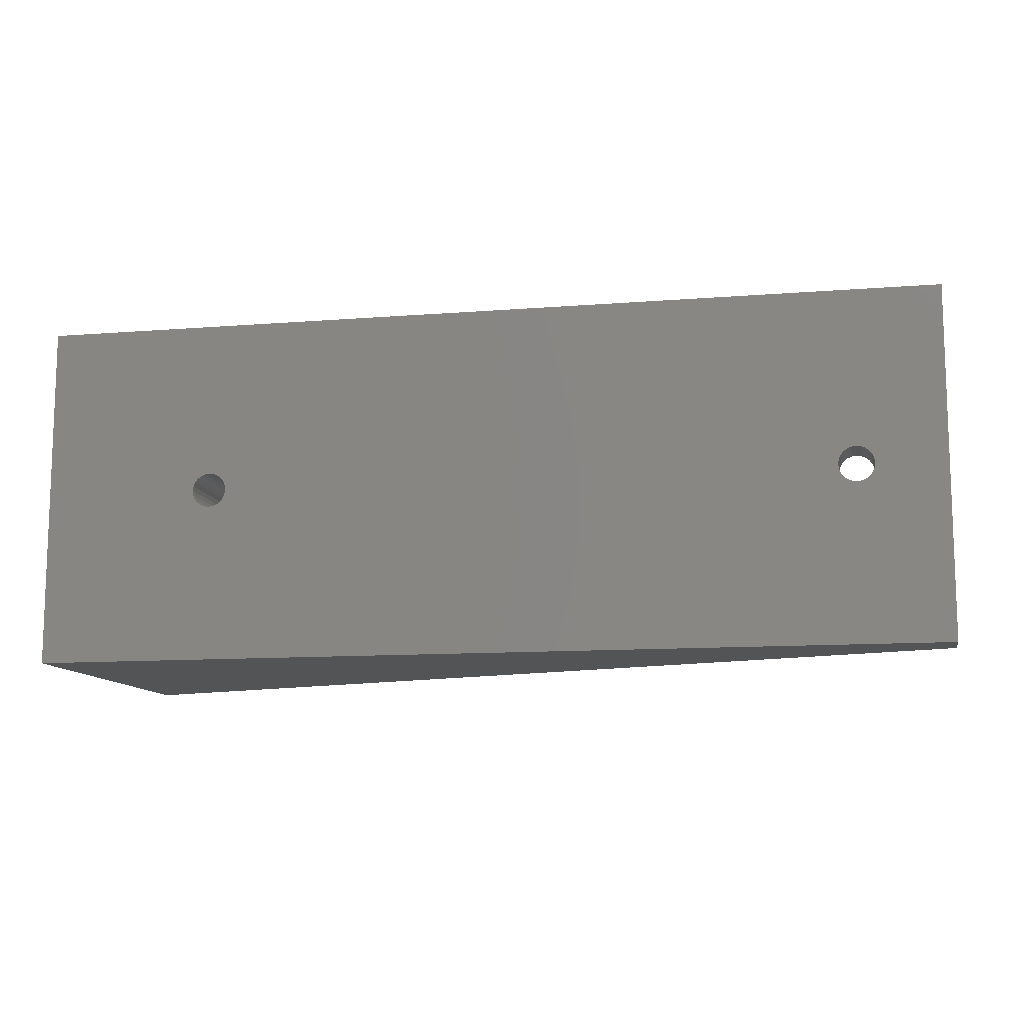
<metadata>
{"format":"stl","ext":"stl","renderer":"f3d","projection":"perspective","resolution":1024,"background":"white","views":[{"elev":-11.2,"azim":-169.0,"up":"+Y"}]}
</metadata>
<code>
# stl→obj: 439 verts, 882 faces
v -20.14 1.545 0.9419
v -21.68 1.545 5.697
v -20.53 1.6 0.8139
v -22.08 1.6 5.569
v -20.93 1.545 0.6859
v -22.47 1.545 5.441
v -21.29 1.386 0.5667
v -22.84 1.386 5.322
v -21.61 1.131 0.4643
v -23.15 1.131 5.22
v -21.85 0.8 0.3857
v -23.4 0.8 5.141
v -22 0.4141 0.3363
v -23.55 0.4141 5.092
v -22.05 -9.797e-17 0.3195
v -23.6 2.573e-16 5.075
v -22 -0.4141 0.3363
v -23.55 -0.4141 5.092
v -21.85 -0.8 0.3857
v -23.4 -0.8 5.141
v -21.61 -1.131 0.4643
v -23.15 -1.131 5.22
v -21.29 -1.386 0.5667
v -22.84 -1.386 5.322
v -20.93 -1.545 0.6859
v -22.47 -1.545 5.441
v -20.53 -1.6 0.8139
v -22.08 -1.6 5.569
v -20.14 -1.545 0.9419
v -21.68 -1.545 5.697
v -19.77 -1.386 1.061
v -21.32 -1.386 5.816
v -19.46 -1.131 1.164
v -21 -1.131 5.919
v -19.21 -0.8 1.242
v -20.76 -0.8 5.997
v -19.06 -0.4141 1.291
v -20.61 -0.4141 6.047
v -19.01 -9.797e-17 1.308
v -20.56 -4.532e-16 6.064
v -19.06 0.4141 1.291
v -20.61 0.4141 6.047
v -19.21 0.8 1.242
v -20.76 0.8 5.997
v -19.46 1.131 1.164
v -21 1.131 5.919
v -19.77 1.386 1.061
v -21.32 1.386 5.816
v -24.02 1.545 10.2
v -23.62 1.6 10.32
v -23.23 1.545 10.45
v -22.86 1.386 10.57
v -22.55 1.131 10.67
v -22.31 0.8 10.75
v -22.15 0.4141 10.8
v -22.1 -8.085e-16 10.82
v -22.15 -0.4141 10.8
v -22.31 -0.8 10.75
v -22.55 -1.131 10.67
v -22.86 -1.386 10.57
v -23.23 -1.545 10.45
v -23.62 -1.6 10.32
v -24.02 -1.545 10.2
v -24.38 -1.386 10.08
v -24.7 -1.131 9.975
v -24.94 -0.8 9.896
v -25.09 -0.4141 9.847
v -25.14 6.126e-16 9.83
v -25.09 0.4141 9.847
v -24.94 0.8 9.896
v -24.7 1.131 9.975
v -24.38 1.386 10.08
v 36.92 1.545 19.48
v 35.38 1.545 24.24
v 36.53 1.6 19.35
v 34.99 1.6 24.11
v 36.14 1.545 19.23
v 34.59 1.545 23.98
v 35.77 1.386 19.11
v 34.22 1.386 23.86
v 35.45 1.131 19.01
v 33.91 1.131 23.76
v 35.21 0.8 18.93
v 33.67 0.8 23.68
v 35.06 0.4141 18.88
v 33.52 0.4141 23.63
v 35.01 -9.797e-17 18.86
v 33.46 -9.797e-17 23.62
v 35.06 -0.4141 18.88
v 33.52 -0.4141 23.63
v 35.21 -0.8 18.93
v 33.67 -0.8 23.68
v 35.45 -1.131 19.01
v 33.91 -1.131 23.76
v 35.77 -1.386 19.11
v 34.22 -1.386 23.86
v 36.14 -1.545 19.23
v 34.59 -1.545 23.98
v 36.53 -1.6 19.35
v 34.99 -1.6 24.11
v 36.92 -1.545 19.48
v 35.38 -1.545 24.24
v 37.29 -1.386 19.6
v 35.75 -1.386 24.36
v 37.61 -1.131 19.7
v 36.06 -1.131 24.46
v 37.85 -0.8 19.78
v 36.3 -0.8 24.54
v 38 -0.4141 19.83
v 36.46 -0.4141 24.59
v 38.05 -9.797e-17 19.85
v 36.51 -9.797e-17 24.6
v 38 0.4141 19.83
v 36.46 0.4141 24.59
v 37.85 0.8 19.78
v 36.3 0.8 24.54
v 37.61 1.131 19.7
v 36.06 1.131 24.46
v 37.29 1.386 19.6
v 35.75 1.386 24.36
v 33.05 1.545 28.74
v 33.44 1.6 28.87
v 33.83 1.545 28.99
v 34.2 1.386 29.11
v 34.52 1.131 29.22
v 34.76 0.8 29.29
v 34.91 0.4141 29.34
v 34.96 -9.797e-17 29.36
v 34.91 -0.4141 29.34
v 34.76 -0.8 29.29
v 34.52 -1.131 29.22
v 34.2 -1.386 29.11
v 33.83 -1.545 28.99
v 33.44 -1.6 28.87
v 33.05 -1.545 28.74
v 32.68 -1.386 28.62
v 32.36 -1.131 28.52
v 32.12 -0.8 28.44
v 31.97 -0.4141 28.39
v 31.92 -9.797e-17 28.37
v 31.97 0.4141 28.39
v 32.12 0.8 28.44
v 32.36 1.131 28.52
v 32.68 1.386 28.62
v 22.76 0.6064 25.39
v 22.7 4.041e-16 25.38
v 22.7 4.041e-16 19.76
v 22.76 -0.6064 25.39
v 22.76 -0.6245 19.76
v 22.92 -1.192 25.45
v 22.94 -1.226 19.76
v 23.19 -1.737 25.54
v 23.22 -1.784 19.76
v 23.56 -2.223 25.66
v 23.61 -2.277 19.76
v 24.01 -2.633 25.8
v 24.09 -2.688 19.76
v 24.53 -2.954 25.97
v 24.63 -3.002 19.76
v 25.1 -3.174 26.15
v 25.22 -3.207 19.76
v 25.7 -3.286 26.35
v 25.84 -3.296 19.76
v 26.3 -3.286 26.55
v 26.47 -3.266 19.76
v 26.9 -3.174 26.74
v 27.08 -3.119 19.76
v 27.47 -2.954 26.93
v 27.65 -2.858 19.76
v 27.99 -2.633 27.09
v 28.16 -2.494 19.76
v 28.44 -2.223 27.24
v 28.59 -2.04 19.76
v 28.81 -1.737 27.36
v 28.93 -1.512 19.76
v 29.08 -1.192 27.45
v 29.17 -0.9297 19.76
v 29.24 -0.6064 27.5
v 29.29 -0.3137 19.76
v 29.3 0 27.52
v 29.29 0.3137 19.76
v 29.24 0.6064 27.5
v 29.17 0.9297 19.76
v 29.08 1.192 27.45
v 28.93 1.512 19.76
v 28.81 1.737 27.36
v 28.59 2.04 19.76
v 28.44 2.223 27.24
v 28.16 2.494 19.76
v 27.99 2.633 27.09
v 27.65 2.858 19.76
v 27.47 2.954 26.93
v 27.08 3.119 19.76
v 26.9 3.174 26.74
v 26.47 3.266 19.76
v 26.3 3.286 26.55
v 25.84 3.296 19.76
v 25.7 3.286 26.35
v 25.22 3.207 19.76
v 25.1 3.174 26.15
v 24.63 3.002 19.76
v 24.53 2.954 25.97
v 24.09 2.688 19.76
v 24.01 2.633 25.8
v 23.61 2.277 19.76
v 23.56 2.223 25.66
v 23.22 1.784 19.76
v 23.19 1.737 25.54
v 22.94 1.226 19.76
v 22.92 1.192 25.45
v 22.76 0.6245 19.76
v 22.76 0.6245 12
v 22.7 -4.041e-16 12
v 22.76 -0.6245 12
v 22.94 -1.226 12
v 23.22 -1.784 12
v 23.61 -2.277 12
v 24.09 -2.688 12
v 24.63 -3.002 12
v 25.22 -3.207 12
v 25.84 -3.296 12
v 26.47 -3.266 12
v 27.08 -3.119 12
v 27.65 -2.858 12
v 28.16 -2.494 12
v 28.59 -2.04 12
v 28.93 -1.512 12
v 29.17 -0.9297 12
v 29.29 -0.3137 12
v 29.29 0.3137 12
v 29.17 0.9297 12
v 28.93 1.512 12
v 28.59 2.04 12
v 28.16 2.494 12
v 27.65 2.858 12
v 27.08 3.119 12
v 26.47 3.266 12
v 25.84 3.296 12
v 25.22 3.207 12
v 24.63 3.002 12
v 24.09 2.688 12
v 23.61 2.277 12
v 23.22 1.784 12
v 22.94 1.226 12
v 24.45 0.4141 12
v 24.4 1.959e-16 12
v 24.61 0.8 12
v 24.87 1.131 12
v 25.2 1.386 12
v 25.59 1.545 12
v 26 1.6 12
v 26.41 1.545 12
v 26.8 1.386 12
v 27.13 1.131 12
v 27.39 0.8 12
v 27.55 0.4141 12
v 27.6 0 12
v 27.55 -0.4141 12
v 27.39 -0.8 12
v 27.13 -1.131 12
v 26.8 -1.386 12
v 26.41 -1.545 12
v 26 -1.6 12
v 25.59 -1.545 12
v 25.2 -1.386 12
v 24.87 -1.131 12
v 24.61 -0.8 12
v 24.45 -0.4141 12
v -37.24 0.6064 5.899
v -37.3 4.041e-16 5.88
v -37.3 -4.041e-16 4
v -37.24 -0.6064 5.899
v -37.24 -0.6245 4
v -37.08 -1.192 5.953
v -37.06 -1.226 4
v -36.81 -1.737 6.041
v -36.78 -1.784 4
v -36.44 -2.223 6.16
v -36.39 -2.277 4
v -35.99 -2.633 6.307
v -35.91 -2.688 4
v -35.47 -2.954 6.475
v -35.37 -3.002 4
v -34.9 -3.174 6.659
v -34.78 -3.207 4
v -34.3 -3.286 6.854
v -34.16 -3.296 4
v -33.7 -3.286 7.052
v -33.53 -3.266 4
v -33.1 -3.174 7.246
v -32.92 -3.119 4
v -32.53 -2.954 7.431
v -32.35 -2.858 4
v -32.01 -2.633 7.599
v -31.84 -2.494 4
v -31.56 -2.223 7.745
v -31.41 -2.04 4
v -31.19 -1.737 7.864
v -31.07 -1.512 4
v -30.92 -1.192 7.953
v -30.83 -0.9297 4
v -30.76 -0.6064 8.007
v -30.71 -0.3137 4
v -30.7 0 8.025
v -30.71 0.3137 4
v -30.76 0.6064 8.007
v -30.83 0.9297 4
v -30.92 1.192 7.953
v -31.07 1.512 4
v -31.19 1.737 7.864
v -31.41 2.04 4
v -31.56 2.223 7.745
v -31.84 2.494 4
v -32.01 2.633 7.599
v -32.35 2.858 4
v -32.53 2.954 7.431
v -32.92 3.119 4
v -33.1 3.174 7.246
v -33.53 3.266 4
v -33.7 3.286 7.052
v -34.16 3.296 4
v -34.3 3.286 6.854
v -34.78 3.207 4
v -34.9 3.174 6.659
v -35.37 3.002 4
v -35.47 2.954 6.475
v -35.91 2.688 4
v -35.99 2.633 6.307
v -36.39 2.277 4
v -36.44 2.223 6.16
v -36.78 1.784 4
v -36.81 1.737 6.041
v -37.06 1.226 4
v -37.08 1.192 5.953
v -37.24 0.6245 4
v -35.55 0.4141 4
v -35.6 1.959e-16 4
v -35.39 0.8 4
v -35.13 1.131 4
v -34.8 1.386 4
v -34.41 1.545 4
v -34 1.6 4
v -33.59 1.545 4
v -33.2 1.386 4
v -32.87 1.131 4
v -32.61 0.8 4
v -32.45 0.4141 4
v -32.4 0 4
v -32.45 -0.4141 4
v -32.61 -0.8 4
v -32.87 -1.131 4
v -33.2 -1.386 4
v -33.59 -1.545 4
v -34 -1.6 4
v -34.41 -1.545 4
v -34.8 -1.386 4
v -35.13 -1.131 4
v -35.39 -0.8 4
v -35.55 -0.4141 4
v 24.45 -0.4141 6
v 24.4 1.959e-16 6
v 24.45 0.4141 6
v 24.61 0.8 6
v 24.87 1.131 6
v 25.2 1.386 6
v 25.59 1.545 6
v 26 1.6 6
v 26.41 1.545 6
v 26.8 1.386 6
v 27.13 1.131 6
v 27.39 0.8 6
v 27.55 0.4141 6
v 27.6 0 6
v 27.55 -0.4141 6
v 27.39 -0.8 6
v 27.13 -1.131 6
v 26.8 -1.386 6
v 26.41 -1.545 6
v 26 -1.6 6
v 25.59 -1.545 6
v 25.2 -1.386 6
v 24.87 -1.131 6
v 24.61 -0.8 6
v 24.45 0.4141 0
v 24.4 -1.959e-16 0
v 24.45 -0.4141 0
v 24.61 -0.8 0
v 24.87 -1.131 0
v 25.2 -1.386 0
v 25.59 -1.545 0
v 26 -1.6 0
v 26.41 -1.545 0
v 26.8 -1.386 0
v 27.13 -1.131 0
v 27.39 -0.8 0
v 27.55 -0.4141 0
v 27.6 0 0
v 27.55 0.4141 0
v 27.39 0.8 0
v 27.13 1.131 0
v 26.8 1.386 0
v 26.41 1.545 0
v 26 1.6 0
v 25.59 1.545 0
v 25.2 1.386 0
v 24.87 1.131 0
v 24.61 0.8 0
v -35.55 -0.4141 0
v -35.6 -1.959e-16 0
v -35.55 0.4141 0
v -35.39 0.8 0
v -35.13 1.131 0
v -34.8 1.386 0
v -34.41 1.545 0
v -34 1.6 0
v -33.59 1.545 0
v -33.2 1.386 0
v -32.87 1.131 0
v -32.61 0.8 0
v -32.45 0.4141 0
v -32.4 0 0
v -32.45 -0.4141 0
v -32.61 -0.8 0
v -32.87 -1.131 0
v -33.2 -1.386 0
v -33.59 -1.545 0
v -34 -1.6 0
v -34.41 -1.545 0
v -34.8 -1.386 0
v -35.13 -1.131 0
v -35.39 -0.8 0
v -42 16 0
v -42 -16 0
v -42 16 4.353
v -42 -16 4.353
v 42 16 0
v 42 16 31.65
v 42 -16 0
v 42 -16 31.65
f 1 2 3
f 3 2 4
f 3 4 5
f 5 4 6
f 5 6 7
f 7 6 8
f 7 8 9
f 9 8 10
f 9 10 11
f 11 10 12
f 11 12 13
f 13 12 14
f 13 14 15
f 15 14 16
f 15 16 17
f 17 16 18
f 17 18 19
f 19 18 20
f 19 20 21
f 21 20 22
f 21 22 23
f 23 22 24
f 23 24 25
f 25 24 26
f 25 26 27
f 27 26 28
f 27 28 29
f 29 28 30
f 29 30 31
f 31 30 32
f 31 32 33
f 33 32 34
f 33 34 35
f 35 34 36
f 35 36 37
f 37 36 38
f 37 38 39
f 39 38 40
f 39 40 41
f 41 40 42
f 41 42 43
f 43 42 44
f 43 44 45
f 45 44 46
f 45 46 47
f 47 46 48
f 47 48 1
f 1 48 2
f 49 6 50
f 50 6 4
f 50 4 51
f 51 4 2
f 51 2 52
f 52 2 48
f 52 48 53
f 53 48 46
f 53 46 54
f 54 46 44
f 54 44 55
f 55 44 42
f 55 42 56
f 56 42 40
f 56 40 57
f 57 40 38
f 57 38 58
f 58 38 36
f 58 36 59
f 59 36 34
f 59 34 60
f 60 34 32
f 60 32 61
f 61 32 30
f 61 30 62
f 62 30 28
f 62 28 63
f 63 28 26
f 63 26 64
f 64 26 24
f 64 24 65
f 65 24 22
f 65 22 66
f 66 22 20
f 66 20 67
f 67 20 18
f 67 18 68
f 68 18 16
f 68 16 69
f 69 16 14
f 69 14 70
f 70 14 12
f 70 12 71
f 71 12 10
f 71 10 72
f 72 10 8
f 72 8 49
f 49 8 6
f 5 25 3
f 3 25 27
f 3 27 1
f 1 27 29
f 1 29 47
f 47 29 31
f 47 31 45
f 45 31 33
f 45 33 43
f 43 33 35
f 43 35 41
f 41 35 37
f 41 37 39
f 25 5 23
f 23 5 7
f 23 7 21
f 21 7 9
f 21 9 19
f 19 9 11
f 19 11 17
f 17 11 13
f 17 13 15
f 73 74 75
f 75 74 76
f 75 76 77
f 77 76 78
f 77 78 79
f 79 78 80
f 79 80 81
f 81 80 82
f 81 82 83
f 83 82 84
f 83 84 85
f 85 84 86
f 85 86 87
f 87 86 88
f 87 88 89
f 89 88 90
f 89 90 91
f 91 90 92
f 91 92 93
f 93 92 94
f 93 94 95
f 95 94 96
f 95 96 97
f 97 96 98
f 97 98 99
f 99 98 100
f 99 100 101
f 101 100 102
f 101 102 103
f 103 102 104
f 103 104 105
f 105 104 106
f 105 106 107
f 107 106 108
f 107 108 109
f 109 108 110
f 109 110 111
f 111 110 112
f 111 112 113
f 113 112 114
f 113 114 115
f 115 114 116
f 115 116 117
f 117 116 118
f 117 118 119
f 119 118 120
f 119 120 73
f 73 120 74
f 121 78 122
f 122 78 76
f 122 76 123
f 123 76 74
f 123 74 124
f 124 74 120
f 124 120 125
f 125 120 118
f 125 118 126
f 126 118 116
f 126 116 127
f 127 116 114
f 127 114 128
f 128 114 112
f 128 112 129
f 129 112 110
f 129 110 130
f 130 110 108
f 130 108 131
f 131 108 106
f 131 106 132
f 132 106 104
f 132 104 133
f 133 104 102
f 133 102 134
f 134 102 100
f 134 100 135
f 135 100 98
f 135 98 136
f 136 98 96
f 136 96 137
f 137 96 94
f 137 94 138
f 138 94 92
f 138 92 139
f 139 92 90
f 139 90 140
f 140 90 88
f 140 88 141
f 141 88 86
f 141 86 142
f 142 86 84
f 142 84 143
f 143 84 82
f 143 82 144
f 144 82 80
f 144 80 121
f 121 80 78
f 77 97 75
f 75 97 99
f 75 99 73
f 73 99 101
f 73 101 119
f 119 101 103
f 119 103 117
f 117 103 105
f 117 105 115
f 115 105 107
f 115 107 113
f 113 107 109
f 113 109 111
f 97 77 95
f 95 77 79
f 95 79 93
f 93 79 81
f 93 81 91
f 91 81 83
f 91 83 89
f 89 83 85
f 89 85 87
f 145 146 147
f 147 146 148
f 147 148 149
f 149 148 150
f 149 150 151
f 151 150 152
f 151 152 153
f 153 152 154
f 153 154 155
f 155 154 156
f 155 156 157
f 157 156 158
f 157 158 159
f 159 158 160
f 159 160 161
f 161 160 162
f 161 162 163
f 163 162 164
f 163 164 165
f 165 164 166
f 165 166 167
f 167 166 168
f 167 168 169
f 169 168 170
f 169 170 171
f 171 170 172
f 171 172 173
f 173 172 174
f 173 174 175
f 175 174 176
f 175 176 177
f 177 176 178
f 177 178 179
f 179 178 180
f 179 180 181
f 181 180 182
f 181 182 183
f 183 182 184
f 183 184 185
f 185 184 186
f 185 186 187
f 187 186 188
f 187 188 189
f 189 188 190
f 189 190 191
f 191 190 192
f 191 192 193
f 193 192 194
f 193 194 195
f 195 194 196
f 195 196 197
f 197 196 198
f 197 198 199
f 199 198 200
f 199 200 201
f 201 200 202
f 201 202 203
f 203 202 204
f 203 204 205
f 205 204 206
f 205 206 207
f 207 206 208
f 207 208 209
f 209 208 210
f 209 210 211
f 211 210 145
f 211 145 147
f 212 211 213
f 213 211 147
f 213 147 214
f 214 147 149
f 214 149 215
f 215 149 151
f 215 151 216
f 216 151 153
f 216 153 217
f 217 153 155
f 217 155 218
f 218 155 157
f 218 157 219
f 219 157 159
f 219 159 220
f 220 159 161
f 220 161 221
f 221 161 163
f 221 163 222
f 222 163 165
f 222 165 223
f 223 165 167
f 223 167 224
f 224 167 169
f 224 169 225
f 225 169 171
f 225 171 226
f 226 171 173
f 226 173 227
f 227 173 175
f 227 175 228
f 228 175 177
f 228 177 229
f 229 177 179
f 229 179 230
f 230 179 181
f 230 181 231
f 231 181 183
f 231 183 232
f 232 183 185
f 232 185 233
f 233 185 187
f 233 187 234
f 234 187 189
f 234 189 235
f 235 189 191
f 235 191 236
f 236 191 193
f 236 193 237
f 237 193 195
f 237 195 238
f 238 195 197
f 238 197 239
f 239 197 199
f 239 199 240
f 240 199 201
f 240 201 241
f 241 201 203
f 241 203 242
f 242 203 205
f 242 205 243
f 243 205 207
f 243 207 244
f 244 207 209
f 244 209 212
f 212 209 211
f 245 212 246
f 246 212 213
f 246 213 214
f 212 245 244
f 244 245 247
f 244 247 243
f 243 247 248
f 243 248 242
f 242 248 241
f 241 248 249
f 241 249 240
f 240 249 250
f 240 250 239
f 239 250 238
f 238 250 251
f 238 251 237
f 237 251 252
f 237 252 236
f 236 252 253
f 236 253 235
f 235 253 234
f 234 253 254
f 234 254 233
f 233 254 255
f 233 255 232
f 232 255 256
f 232 256 231
f 231 256 230
f 230 256 257
f 230 257 229
f 229 257 258
f 229 258 228
f 228 258 227
f 227 258 259
f 227 259 226
f 226 259 260
f 226 260 225
f 225 260 261
f 225 261 224
f 224 261 223
f 223 261 262
f 223 262 222
f 222 262 263
f 222 263 221
f 221 263 264
f 221 264 220
f 220 264 219
f 219 264 265
f 219 265 218
f 218 265 266
f 218 266 217
f 217 266 216
f 216 266 267
f 216 267 215
f 215 267 268
f 215 268 214
f 214 268 246
f 269 270 271
f 271 270 272
f 271 272 273
f 273 272 274
f 273 274 275
f 275 274 276
f 275 276 277
f 277 276 278
f 277 278 279
f 279 278 280
f 279 280 281
f 281 280 282
f 281 282 283
f 283 282 284
f 283 284 285
f 285 284 286
f 285 286 287
f 287 286 288
f 287 288 289
f 289 288 290
f 289 290 291
f 291 290 292
f 291 292 293
f 293 292 294
f 293 294 295
f 295 294 296
f 295 296 297
f 297 296 298
f 297 298 299
f 299 298 300
f 299 300 301
f 301 300 302
f 301 302 303
f 303 302 304
f 303 304 305
f 305 304 306
f 305 306 307
f 307 306 308
f 307 308 309
f 309 308 310
f 309 310 311
f 311 310 312
f 311 312 313
f 313 312 314
f 313 314 315
f 315 314 316
f 315 316 317
f 317 316 318
f 317 318 319
f 319 318 320
f 319 320 321
f 321 320 322
f 321 322 323
f 323 322 324
f 323 324 325
f 325 324 326
f 325 326 327
f 327 326 328
f 327 328 329
f 329 328 330
f 329 330 331
f 331 330 332
f 331 332 333
f 333 332 334
f 333 334 335
f 335 334 269
f 335 269 271
f 336 335 337
f 337 335 271
f 337 271 273
f 335 336 333
f 333 336 338
f 333 338 331
f 331 338 339
f 331 339 329
f 329 339 327
f 327 339 340
f 327 340 325
f 325 340 341
f 325 341 323
f 323 341 321
f 321 341 342
f 321 342 319
f 319 342 343
f 319 343 317
f 317 343 344
f 317 344 315
f 315 344 313
f 313 344 345
f 313 345 311
f 311 345 346
f 311 346 309
f 309 346 347
f 309 347 307
f 307 347 305
f 305 347 348
f 305 348 303
f 303 348 349
f 303 349 301
f 301 349 299
f 299 349 350
f 299 350 297
f 297 350 351
f 297 351 295
f 295 351 352
f 295 352 293
f 293 352 291
f 291 352 353
f 291 353 289
f 289 353 354
f 289 354 287
f 287 354 355
f 287 355 285
f 285 355 283
f 283 355 356
f 283 356 281
f 281 356 357
f 281 357 279
f 279 357 277
f 277 357 358
f 277 358 275
f 275 358 359
f 275 359 273
f 273 359 337
f 268 360 246
f 246 360 361
f 246 361 245
f 245 361 362
f 245 362 247
f 247 362 363
f 247 363 248
f 248 363 364
f 248 364 249
f 249 364 365
f 249 365 250
f 250 365 366
f 250 366 251
f 251 366 367
f 251 367 252
f 252 367 368
f 252 368 253
f 253 368 369
f 253 369 254
f 254 369 370
f 254 370 255
f 255 370 371
f 255 371 256
f 256 371 372
f 256 372 257
f 257 372 373
f 257 373 258
f 258 373 374
f 258 374 259
f 259 374 375
f 259 375 260
f 260 375 376
f 260 376 261
f 261 376 377
f 261 377 262
f 262 377 378
f 262 378 263
f 263 378 379
f 263 379 264
f 264 379 380
f 264 380 265
f 265 380 381
f 265 381 266
f 266 381 382
f 266 382 267
f 267 382 383
f 267 383 268
f 268 383 360
f 384 362 385
f 385 362 361
f 385 361 386
f 386 361 360
f 386 360 387
f 387 360 383
f 387 383 388
f 388 383 382
f 388 382 389
f 389 382 381
f 389 381 390
f 390 381 380
f 390 380 391
f 391 380 379
f 391 379 392
f 392 379 378
f 392 378 393
f 393 378 377
f 393 377 394
f 394 377 376
f 394 376 395
f 395 376 375
f 395 375 396
f 396 375 374
f 396 374 397
f 397 374 373
f 397 373 398
f 398 373 372
f 398 372 399
f 399 372 371
f 399 371 400
f 400 371 370
f 400 370 401
f 401 370 369
f 401 369 402
f 402 369 368
f 402 368 403
f 403 368 367
f 403 367 404
f 404 367 366
f 404 366 405
f 405 366 365
f 405 365 406
f 406 365 364
f 406 364 407
f 407 364 363
f 407 363 384
f 384 363 362
f 359 408 337
f 337 408 409
f 337 409 336
f 336 409 410
f 336 410 338
f 338 410 411
f 338 411 339
f 339 411 412
f 339 412 340
f 340 412 413
f 340 413 341
f 341 413 414
f 341 414 342
f 342 414 415
f 342 415 343
f 343 415 416
f 343 416 344
f 344 416 417
f 344 417 345
f 345 417 418
f 345 418 346
f 346 418 419
f 346 419 347
f 347 419 420
f 347 420 348
f 348 420 421
f 348 421 349
f 349 421 422
f 349 422 350
f 350 422 423
f 350 423 351
f 351 423 424
f 351 424 352
f 352 424 425
f 352 425 353
f 353 425 426
f 353 426 354
f 354 426 427
f 354 427 355
f 355 427 428
f 355 428 356
f 356 428 429
f 356 429 357
f 357 429 430
f 357 430 358
f 358 430 431
f 358 431 359
f 359 431 408
f 432 433 434
f 434 433 435
f 432 434 436
f 436 434 437
f 438 436 439
f 439 436 437
f 433 438 435
f 435 438 439
f 51 434 50
f 50 434 318
f 50 318 316
f 52 202 51
f 51 202 200
f 51 200 434
f 434 200 437
f 437 200 198
f 437 198 196
f 53 206 52
f 52 206 204
f 52 204 202
f 206 53 208
f 208 53 54
f 208 54 210
f 210 54 55
f 210 55 145
f 145 55 56
f 145 56 146
f 146 56 148
f 148 56 57
f 148 57 150
f 150 57 58
f 150 58 152
f 152 58 59
f 152 59 154
f 154 59 60
f 154 60 156
f 156 60 158
f 158 60 61
f 158 61 160
f 160 61 435
f 160 435 439
f 61 62 435
f 435 62 290
f 435 290 288
f 63 294 62
f 62 294 292
f 62 292 290
f 294 63 296
f 296 63 64
f 296 64 298
f 298 64 65
f 298 65 300
f 300 65 66
f 300 66 302
f 302 66 67
f 302 67 304
f 304 67 68
f 304 68 69
f 304 69 306
f 306 69 70
f 306 70 308
f 308 70 71
f 308 71 310
f 310 71 72
f 310 72 312
f 312 72 49
f 312 49 314
f 314 49 50
f 314 50 316
f 123 194 122
f 122 194 192
f 122 192 190
f 194 123 437
f 437 123 124
f 437 124 125
f 125 126 437
f 437 126 127
f 437 127 128
f 437 128 439
f 439 128 129
f 439 129 130
f 130 131 439
f 439 131 132
f 439 132 133
f 439 133 166
f 166 133 134
f 166 134 168
f 168 134 170
f 170 134 135
f 170 135 172
f 172 135 174
f 174 135 136
f 174 136 176
f 176 136 137
f 176 137 138
f 176 138 178
f 178 138 139
f 178 139 180
f 180 139 140
f 180 140 141
f 180 141 182
f 182 141 142
f 182 142 184
f 184 142 143
f 184 143 144
f 184 144 186
f 186 144 121
f 186 121 188
f 188 121 190
f 190 121 122
f 196 194 437
f 166 164 439
f 439 164 162
f 439 162 160
f 269 434 270
f 270 434 435
f 270 435 272
f 272 435 274
f 274 435 276
f 276 435 278
f 278 435 280
f 280 435 282
f 282 435 284
f 284 435 286
f 286 435 288
f 269 334 434
f 434 334 332
f 434 332 330
f 330 328 434
f 434 328 326
f 434 326 324
f 324 322 434
f 434 322 320
f 434 320 318
f 408 433 409
f 409 433 432
f 409 432 410
f 410 432 411
f 411 432 412
f 412 432 413
f 413 432 414
f 414 432 415
f 415 432 416
f 416 432 417
f 417 432 405
f 417 405 418
f 418 405 406
f 418 406 419
f 419 406 407
f 419 407 420
f 420 407 384
f 420 384 421
f 421 384 385
f 421 385 422
f 422 385 386
f 422 386 423
f 423 386 387
f 423 387 424
f 424 387 388
f 424 388 425
f 425 388 389
f 425 389 433
f 433 389 390
f 433 390 438
f 438 390 391
f 438 391 392
f 408 431 433
f 433 431 430
f 433 430 429
f 429 428 433
f 433 428 427
f 433 427 426
f 426 425 433
f 392 393 438
f 438 393 394
f 438 394 395
f 395 396 438
f 438 396 397
f 438 397 436
f 436 397 398
f 436 398 399
f 399 400 436
f 436 400 401
f 436 401 402
f 402 403 436
f 436 403 404
f 436 404 432
f 432 404 405

</code>
